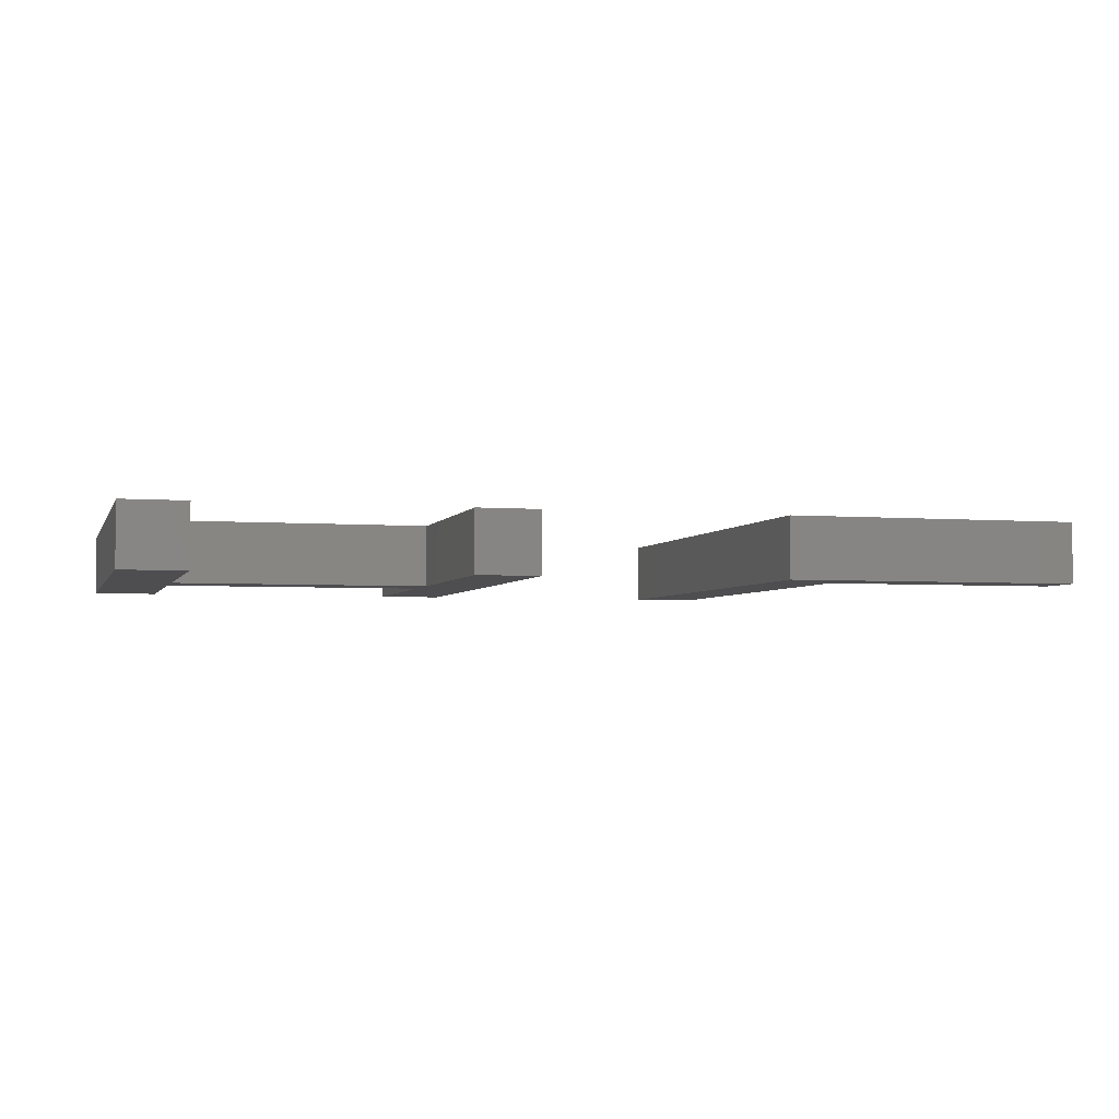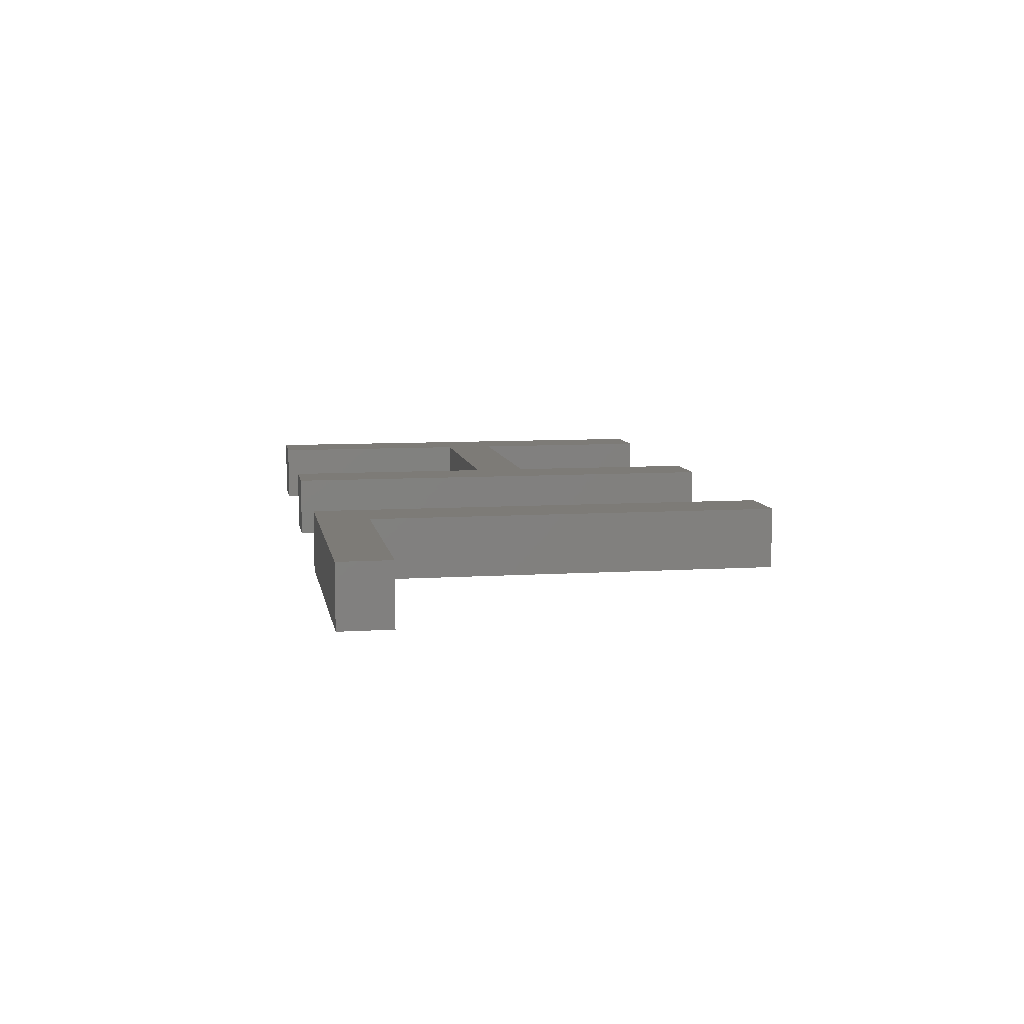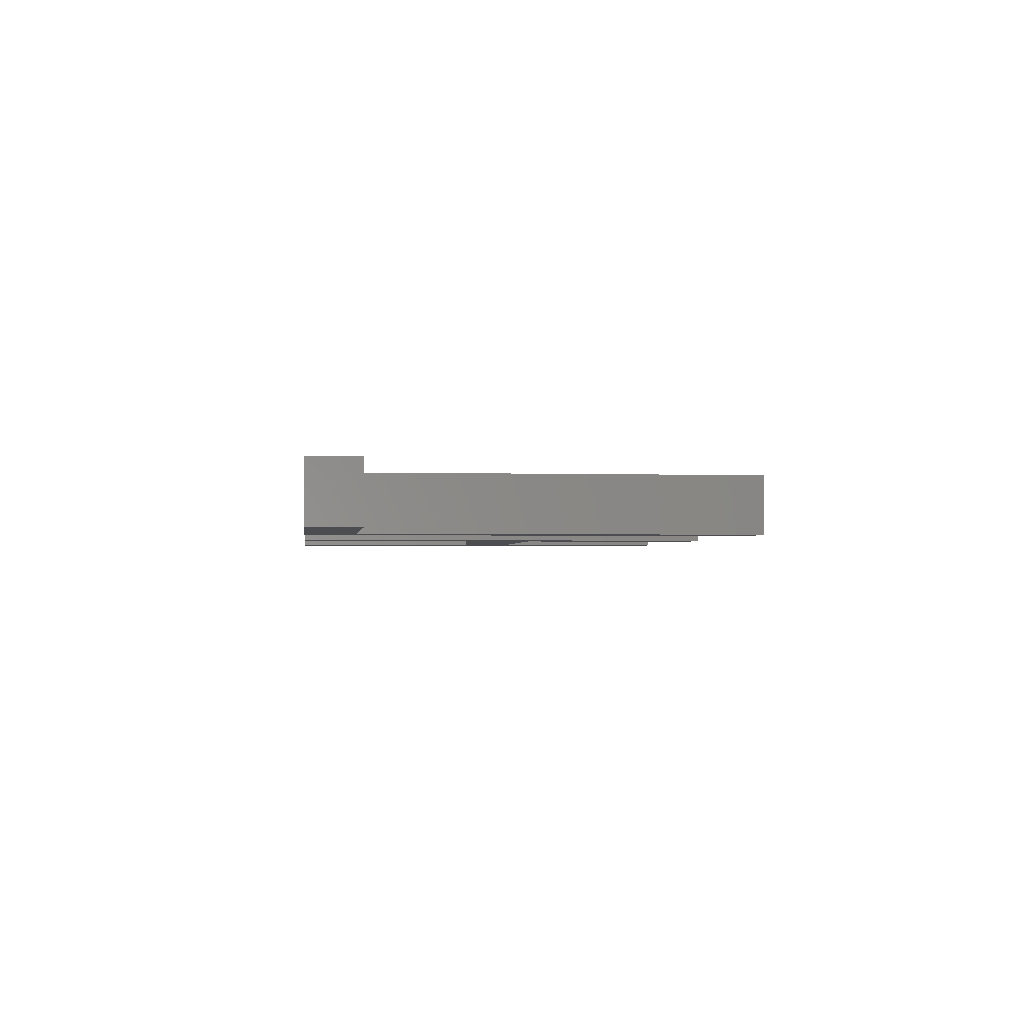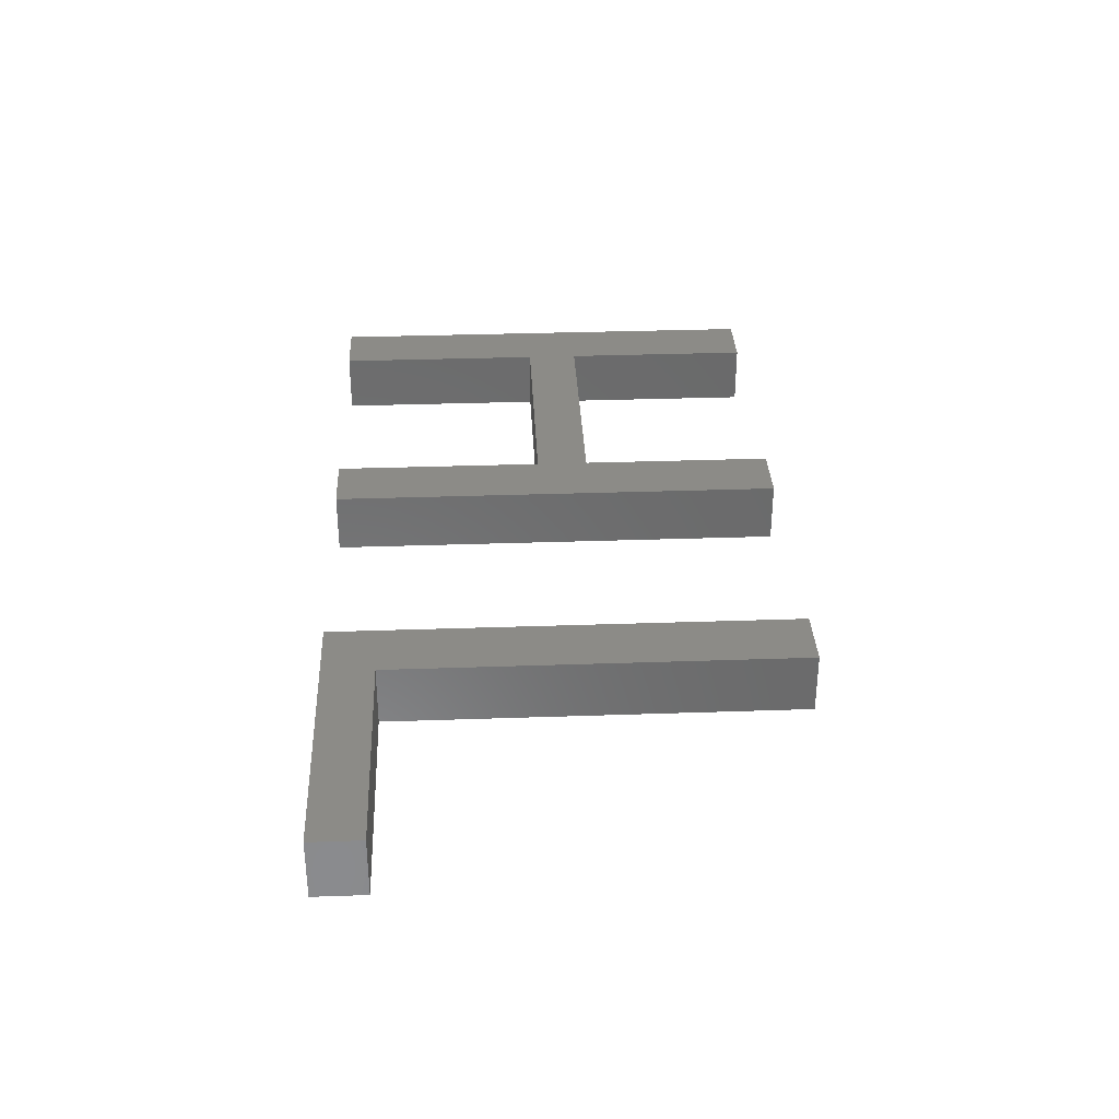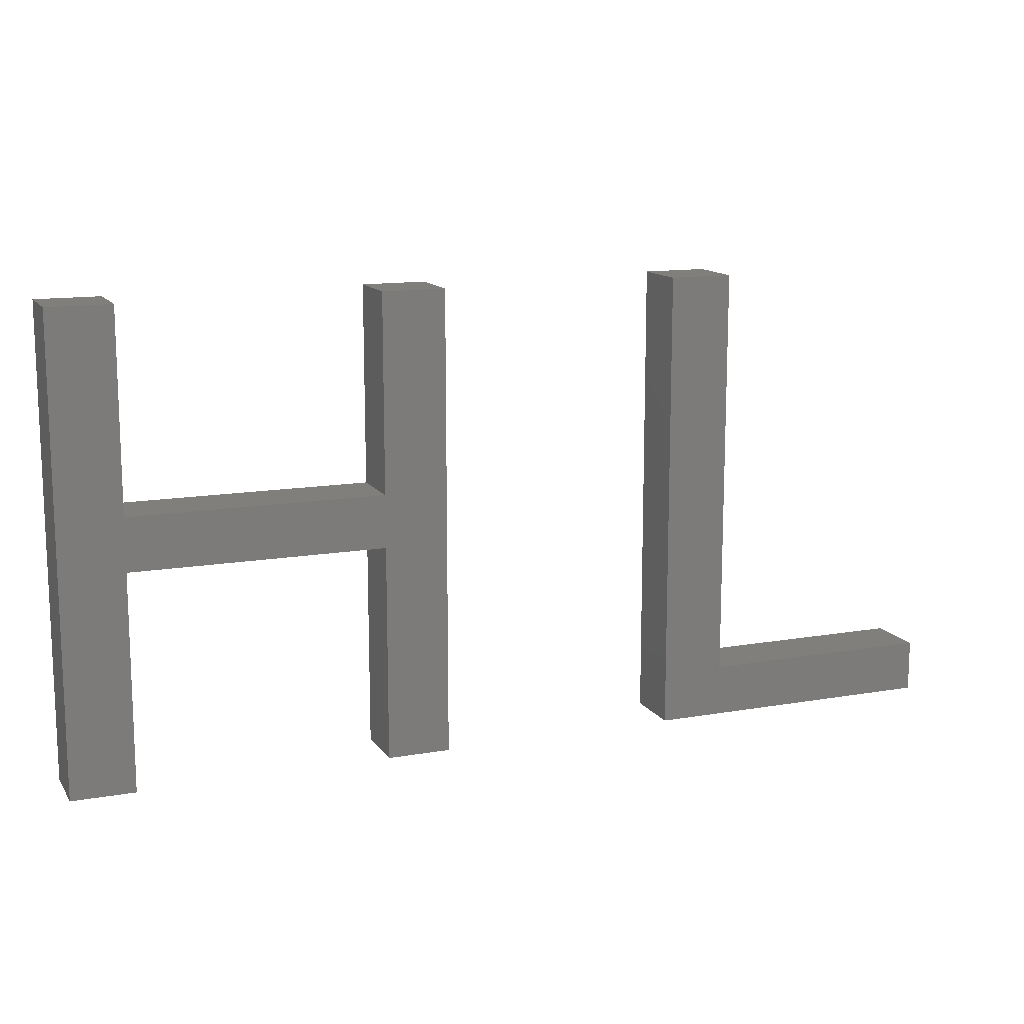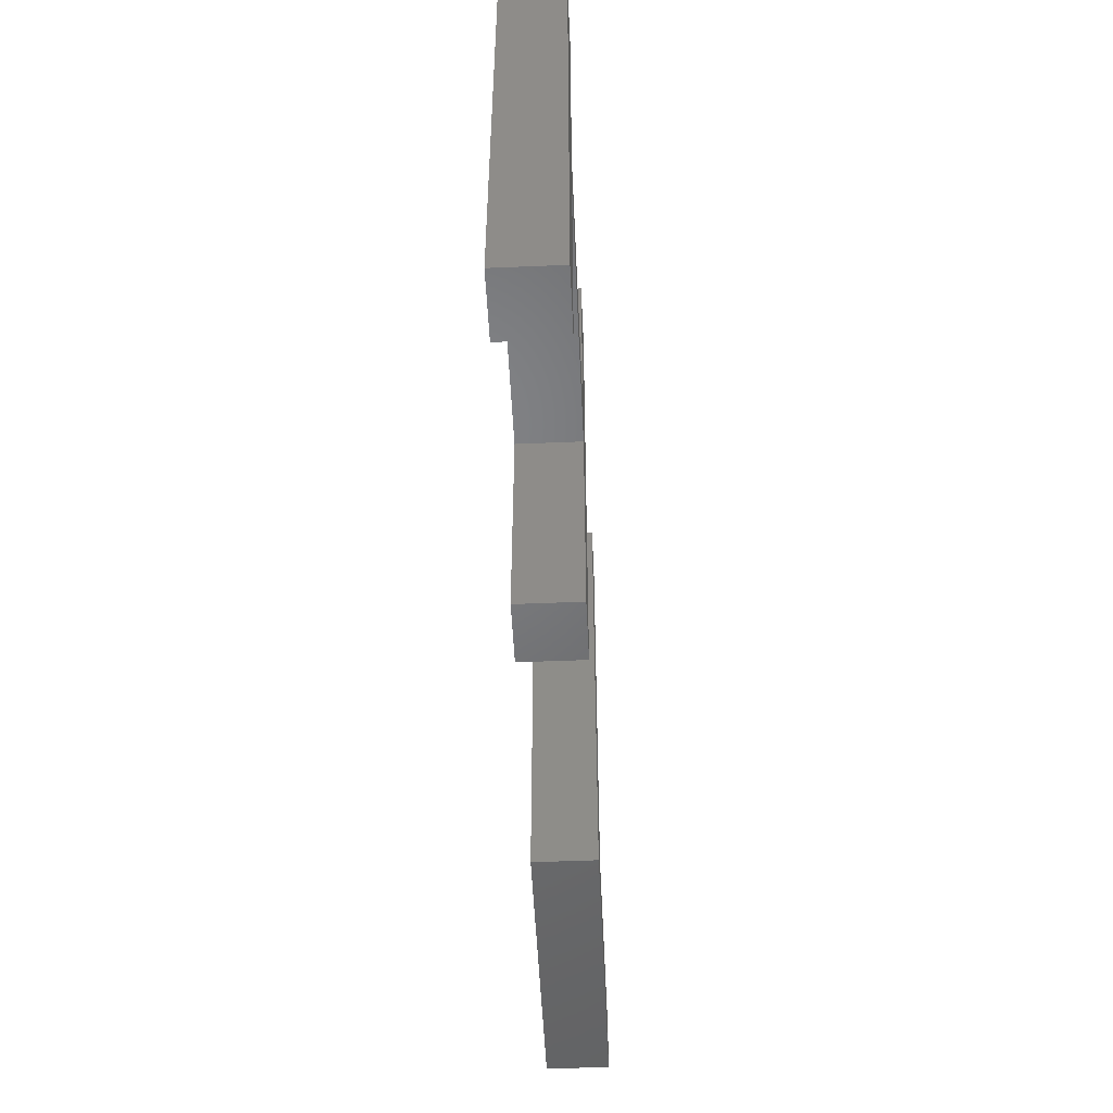
<metadata>
{"format":"stl","ext":"stl","renderer":"f3d","projection":"perspective","resolution":1024,"background":"white","views":[{"elev":-3.6,"azim":-15.5,"up":"+Z"},{"elev":8.5,"azim":80.2,"up":"+Z"},{"elev":-2.1,"azim":83.4,"up":"+Z"},{"elev":33.4,"azim":87.3,"up":"+Z"},{"elev":13.3,"azim":-21.6,"up":"+Y"},{"elev":-50.5,"azim":-87.4,"up":"+Y"}]}
</metadata>
<code>
# stl→obj: 36 verts, 64 faces
v 20.18 13.83 2
v 20.18 20.3 2
v 22.25 20.3 2
v 11.9 12.1 2
v 9.825 20.3 2
v 11.9 13.83 2
v 9.825 5 2
v 20.18 12.1 2
v 22.25 5 2
v 20.18 5 2
v 11.9 20.3 2
v 11.9 5 2
v 39.98 6.692 2
v 39.98 5 2
v 32.25 6.692 2
v 30.18 5 2
v 30.18 20.3 2
v 32.25 20.3 2
v 22.25 20.3 4
v 20.18 20.3 4
v 20.18 13.83 4
v 11.9 13.83 4
v 9.825 20.3 4
v 11.9 12.1 4
v 9.825 5 4
v 20.18 5 4
v 22.25 5 4
v 20.18 12.1 4
v 11.9 20.3 4
v 11.9 5 4
v 32.25 6.692 4
v 39.98 5 4
v 39.98 6.692 4
v 30.18 5 4
v 32.25 20.3 4
v 30.18 20.3 4
f 1 2 3
f 4 5 6
f 5 4 7
f 8 9 10
f 8 3 9
f 6 1 8
f 1 3 8
f 4 6 8
f 6 5 11
f 12 7 4
f 13 14 15
f 15 14 16
f 17 18 15
f 15 16 17
f 19 20 21
f 22 23 24
f 25 24 23
f 26 27 28
f 27 19 28
f 28 21 22
f 28 19 21
f 28 22 24
f 29 23 22
f 24 25 30
f 31 32 33
f 34 32 31
f 31 35 36
f 36 34 31
f 8 24 4
f 8 28 24
f 10 28 8
f 10 26 28
f 9 26 10
f 9 27 26
f 3 27 9
f 3 19 27
f 2 19 3
f 2 20 19
f 1 20 2
f 1 21 20
f 6 21 1
f 6 22 21
f 11 22 6
f 11 29 22
f 5 29 11
f 5 23 29
f 7 23 5
f 7 25 23
f 12 25 7
f 12 30 25
f 4 30 12
f 4 24 30
f 15 33 13
f 15 31 33
f 18 31 15
f 18 35 31
f 17 35 18
f 17 36 35
f 16 36 17
f 16 34 36
f 14 34 16
f 14 32 34
f 13 32 14
f 13 33 32

</code>
